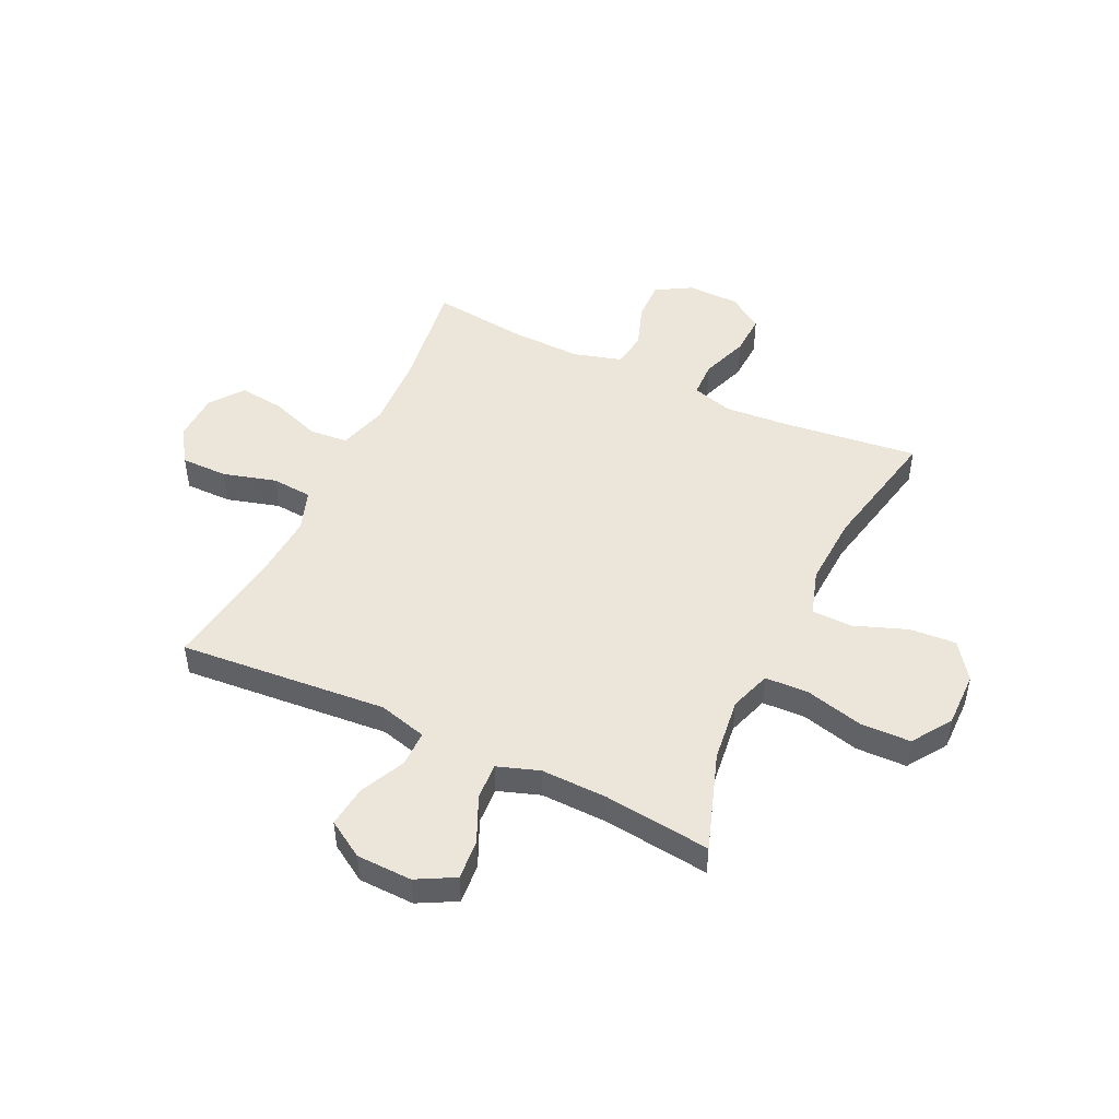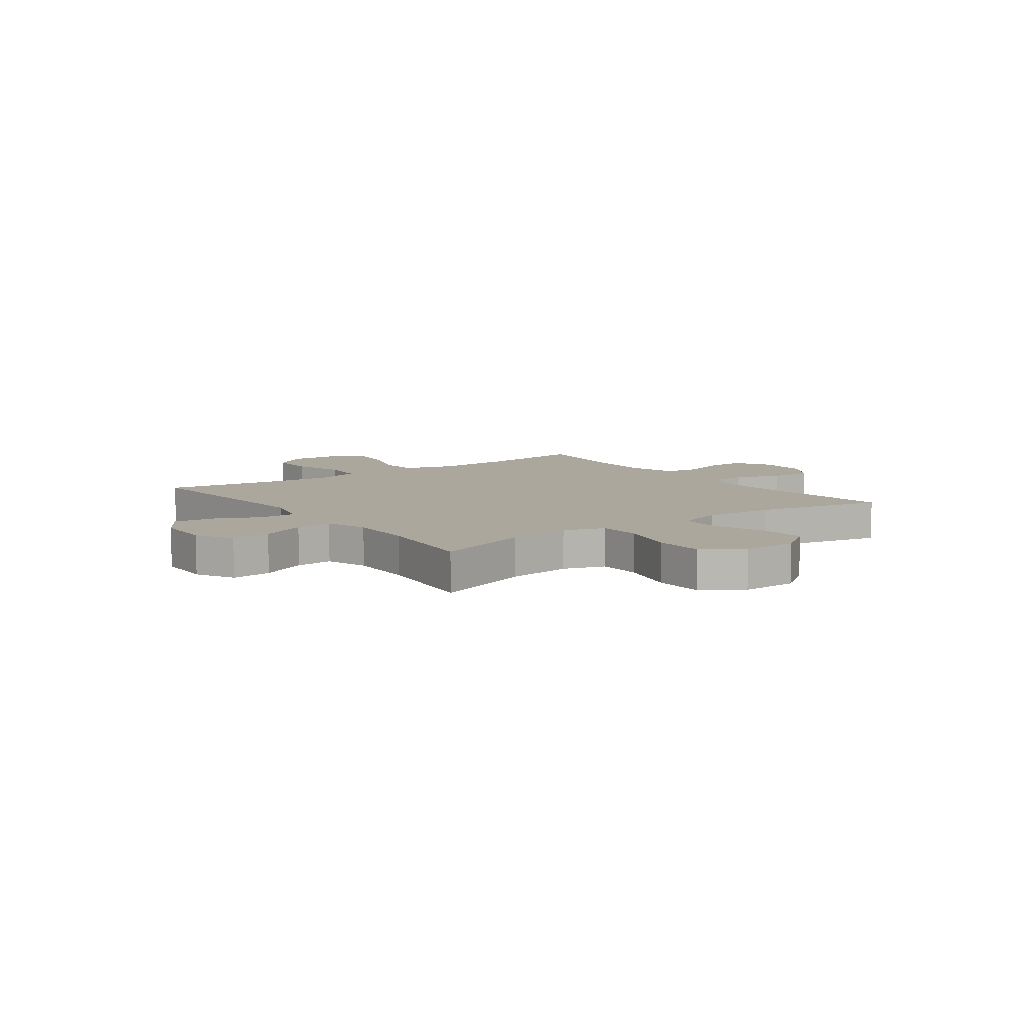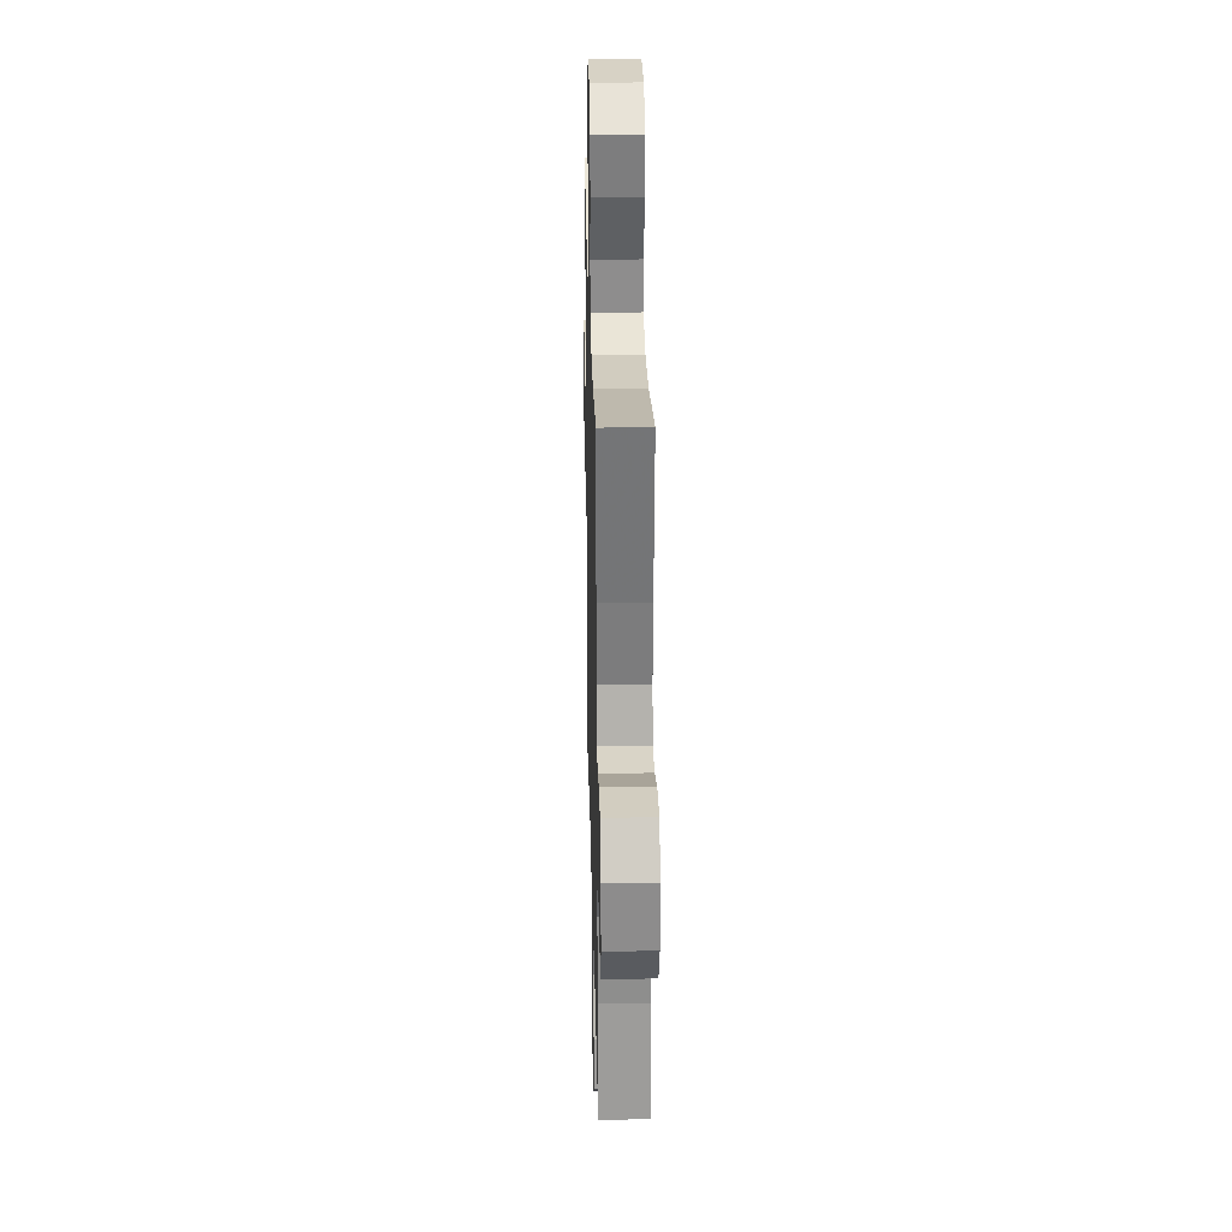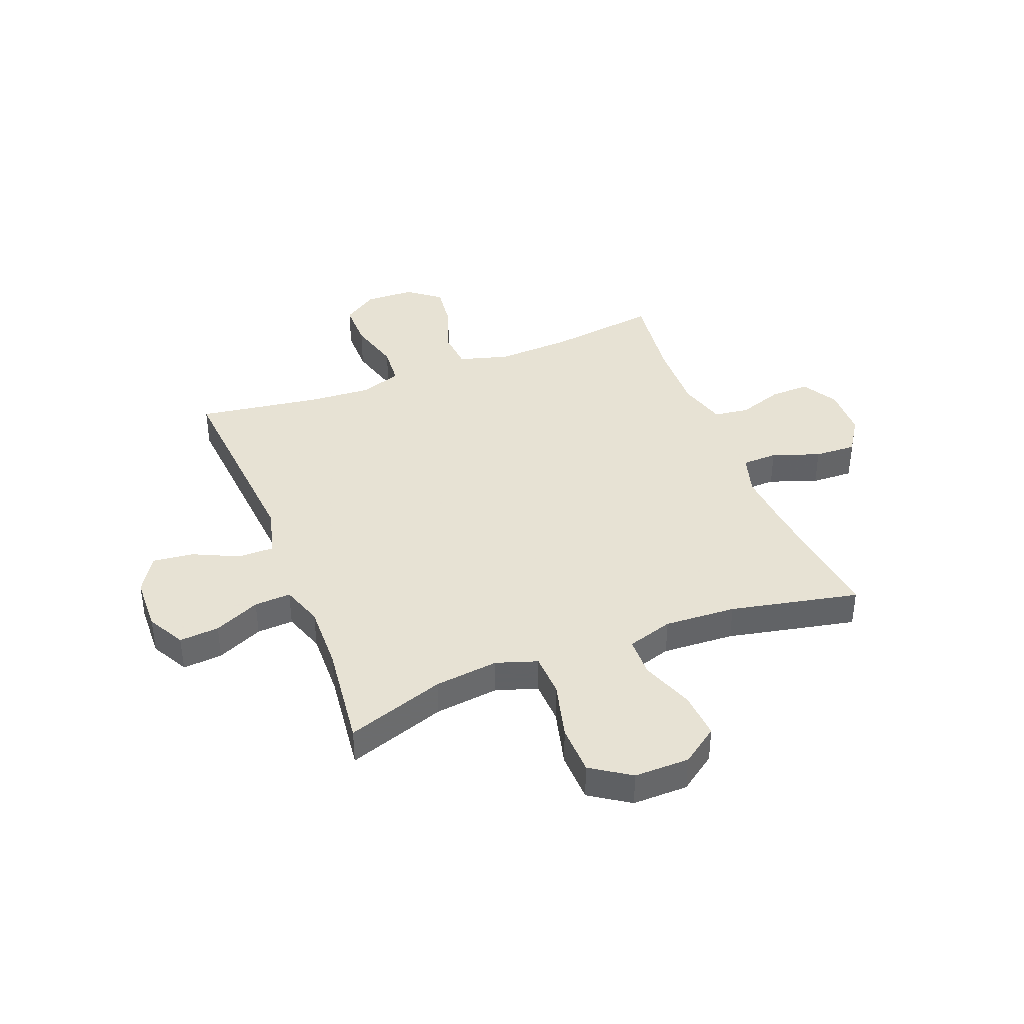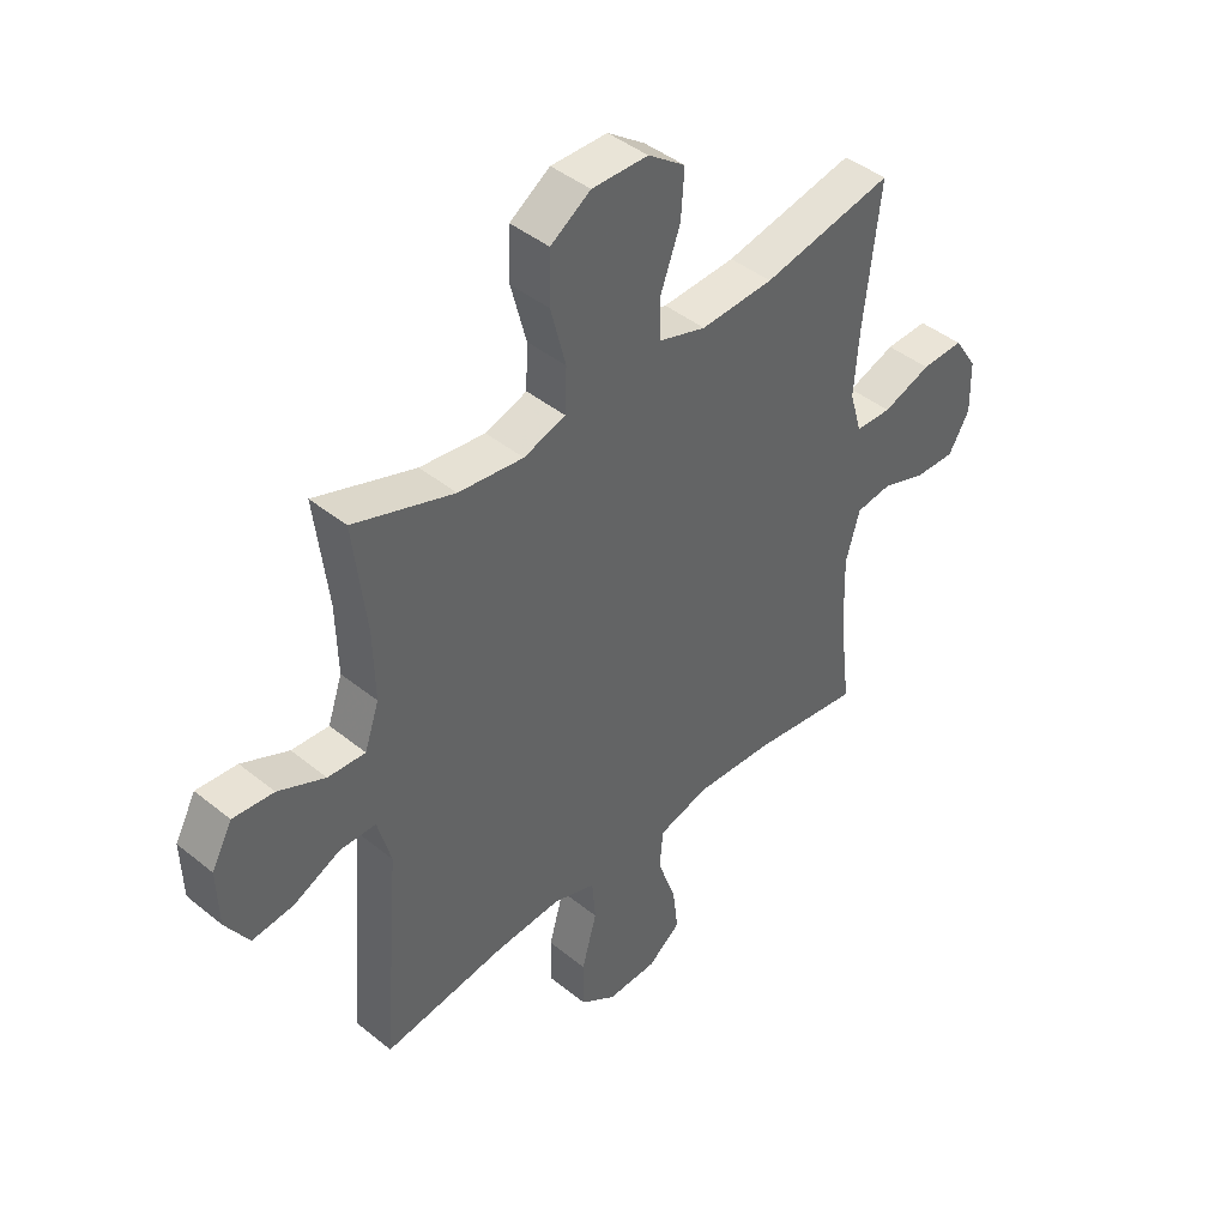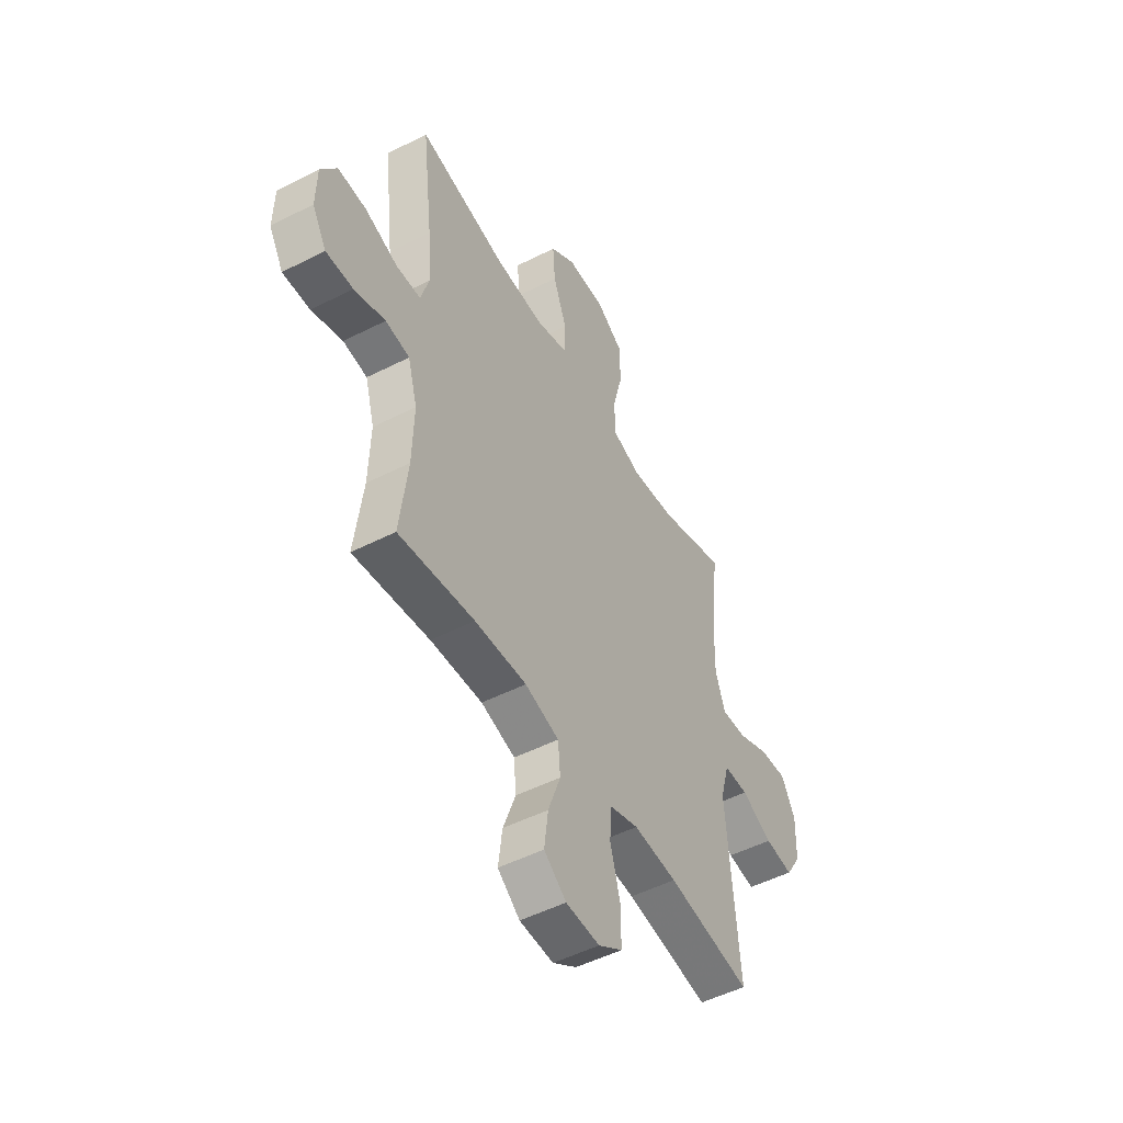
<metadata>
{"format":"obj","ext":"obj","renderer":"f3d","projection":"perspective","resolution":1024,"background":"white","views":[{"elev":48.2,"azim":-64.7,"up":"+Y"},{"elev":8.3,"azim":-36.2,"up":"+Y"},{"elev":27.0,"azim":88.7,"up":"+Z"},{"elev":39.7,"azim":-21.3,"up":"+Y"},{"elev":43.2,"azim":-46.2,"up":"+Z"},{"elev":-50.6,"azim":119.1,"up":"+Z"}]}
</metadata>
<code>
v -0.5 0.07 0.5
v -0.32 0.07 0.439
v -0.203 0.07 0.425
v -0.128 0.07 0.45
v -0.125 0.07 0.529
v -0.152 0.07 0.634
v -0.15 0.07 0.726
v -0.078 0.07 0.774
v 0.023 0.07 0.773
v 0.09 0.07 0.725
v 0.084 0.07 0.64
v 0.048 0.07 0.543
v 0.05 0.07 0.47
v 0.134 0.07 0.444
v 0.265 0.07 0.451
v 0.5 0.07 0.5
v 0.471 0.07 0.254
v 0.462 0.07 0.136
v 0.484 0.07 0.061
v 0.549 0.07 0.059
v 0.636 0.07 0.09
v 0.712 0.07 0.093
v 0.754 0.07 0.029
v 0.756 0.07 -0.065
v 0.718 0.07 -0.13
v 0.646 0.07 -0.128
v 0.564 0.07 -0.1
v 0.5 0.07 -0.109
v 0.475 0.07 -0.197
v 0.479 0.07 -0.329
v 0.5 0.07 -0.5
v 0.299 0.07 -0.472
v 0.161 0.07 -0.465
v 0.07 0.07 -0.491
v 0.064 0.07 -0.561
v 0.097 0.07 -0.653
v 0.107 0.07 -0.735
v 0.048 0.07 -0.781
v -0.042 0.07 -0.784
v -0.106 0.07 -0.741
v -0.106 0.07 -0.656
v -0.079 0.07 -0.559
v -0.085 0.07 -0.485
v -0.161 0.07 -0.459
v -0.277 0.07 -0.467
v -0.5 0.07 -0.5
v -0.469 0.07 -0.12
v -0.493 0.07 -0.032
v -0.558 0.07 -0.032
v -0.641 0.07 -0.071
v -0.716 0.07 -0.08
v -0.758 0.07 -0.013
v -0.761 0.07 0.088
v -0.724 0.07 0.157
v -0.651 0.07 0.151
v -0.567 0.07 0.113
v -0.5 0.07 0.109
v -0.474 0.07 0.185
v -0.477 0.07 0.307
v -0.5 0 0.5
v -0.32 0 0.439
v -0.203 0 0.425
v -0.128 0 0.45
v -0.125 0 0.529
v -0.152 0 0.634
v -0.15 0 0.726
v -0.078 0 0.774
v 0.023 0 0.773
v 0.09 0 0.725
v 0.084 0 0.64
v 0.048 0 0.543
v 0.05 0 0.47
v 0.134 0 0.444
v 0.265 0 0.451
v 0.5 0 0.5
v 0.471 0 0.254
v 0.462 0 0.136
v 0.484 0 0.061
v 0.549 0 0.059
v 0.636 0 0.09
v 0.712 0 0.093
v 0.754 0 0.029
v 0.756 0 -0.065
v 0.718 0 -0.13
v 0.646 0 -0.128
v 0.564 0 -0.1
v 0.5 0 -0.109
v 0.475 0 -0.197
v 0.479 0 -0.329
v 0.5 0 -0.5
v 0.299 0 -0.472
v 0.161 0 -0.465
v 0.07 0 -0.491
v 0.064 0 -0.561
v 0.097 0 -0.653
v 0.107 0 -0.735
v 0.048 0 -0.781
v -0.042 0 -0.784
v -0.106 0 -0.741
v -0.106 0 -0.656
v -0.079 0 -0.559
v -0.085 0 -0.485
v -0.161 0 -0.459
v -0.277 0 -0.467
v -0.5 0 -0.5
v -0.469 0 -0.12
v -0.493 0 -0.032
v -0.558 0 -0.032
v -0.641 0 -0.071
v -0.716 0 -0.08
v -0.758 0 -0.013
v -0.761 0 0.088
v -0.724 0 0.157
v -0.651 0 0.151
v -0.567 0 0.113
v -0.5 0 0.109
v -0.474 0 0.185
v -0.477 0 0.307
f 53 54 55 56
f 53 56 57
f 52 53 57
f 49 50 51 52
f 48 49 52 57
f 47 48 57 58
f 45 46 47
f 44 45 47 58
f 39 40 41 42
f 39 42 43
f 38 39 43
f 35 36 37 38
f 35 38 43
f 34 35 43
f 33 34 43 44
f 30 31 32
f 29 30 32 33
f 28 29 33 44
f 24 25 26 27
f 24 27 28
f 23 24 28
f 20 21 22 23
f 19 20 23 28
f 18 19 28 44
f 15 16 17
f 14 15 17 18
f 13 14 18 44
f 9 10 11 12
f 5 6 7 8
f 4 5 8 9
f 59 1 2
f 59 2 3
f 58 59 3 4
f 44 58 4
f 12 13 44
f 4 9 12 44
f 115 114 113 112
f 116 115 112
f 116 112 111
f 111 110 109 108
f 116 111 108 107
f 117 116 107 106
f 106 105 104
f 117 106 104 103
f 101 100 99 98
f 102 101 98
f 102 98 97
f 97 96 95 94
f 102 97 94
f 102 94 93
f 103 102 93 92
f 91 90 89
f 92 91 89 88
f 103 92 88 87
f 86 85 84 83
f 87 86 83
f 87 83 82
f 82 81 80 79
f 87 82 79 78
f 103 87 78 77
f 76 75 74
f 77 76 74 73
f 103 77 73 72
f 71 70 69 68
f 67 66 65 64
f 68 67 64 63
f 61 60 118
f 62 61 118
f 63 62 118 117
f 63 117 103
f 103 72 71
f 103 71 68 63
f 1 60 61 2
f 2 61 62 3
f 3 62 63 4
f 4 63 64 5
f 5 64 65 6
f 6 65 66 7
f 7 66 67 8
f 8 67 68 9
f 9 68 69 10
f 10 69 70 11
f 11 70 71 12
f 12 71 72 13
f 13 72 73 14
f 14 73 74 15
f 15 74 75 16
f 16 75 76 17
f 17 76 77 18
f 18 77 78 19
f 19 78 79 20
f 20 79 80 21
f 21 80 81 22
f 22 81 82 23
f 23 82 83 24
f 24 83 84 25
f 25 84 85 26
f 26 85 86 27
f 27 86 87 28
f 28 87 88 29
f 29 88 89 30
f 30 89 90 31
f 31 90 91 32
f 32 91 92 33
f 33 92 93 34
f 34 93 94 35
f 35 94 95 36
f 36 95 96 37
f 37 96 97 38
f 38 97 98 39
f 39 98 99 40
f 40 99 100 41
f 41 100 101 42
f 42 101 102 43
f 43 102 103 44
f 44 103 104 45
f 45 104 105 46
f 46 105 106 47
f 47 106 107 48
f 48 107 108 49
f 49 108 109 50
f 50 109 110 51
f 51 110 111 52
f 52 111 112 53
f 53 112 113 54
f 54 113 114 55
f 55 114 115 56
f 56 115 116 57
f 57 116 117 58
f 58 117 118 59
f 59 118 60 1

</code>
